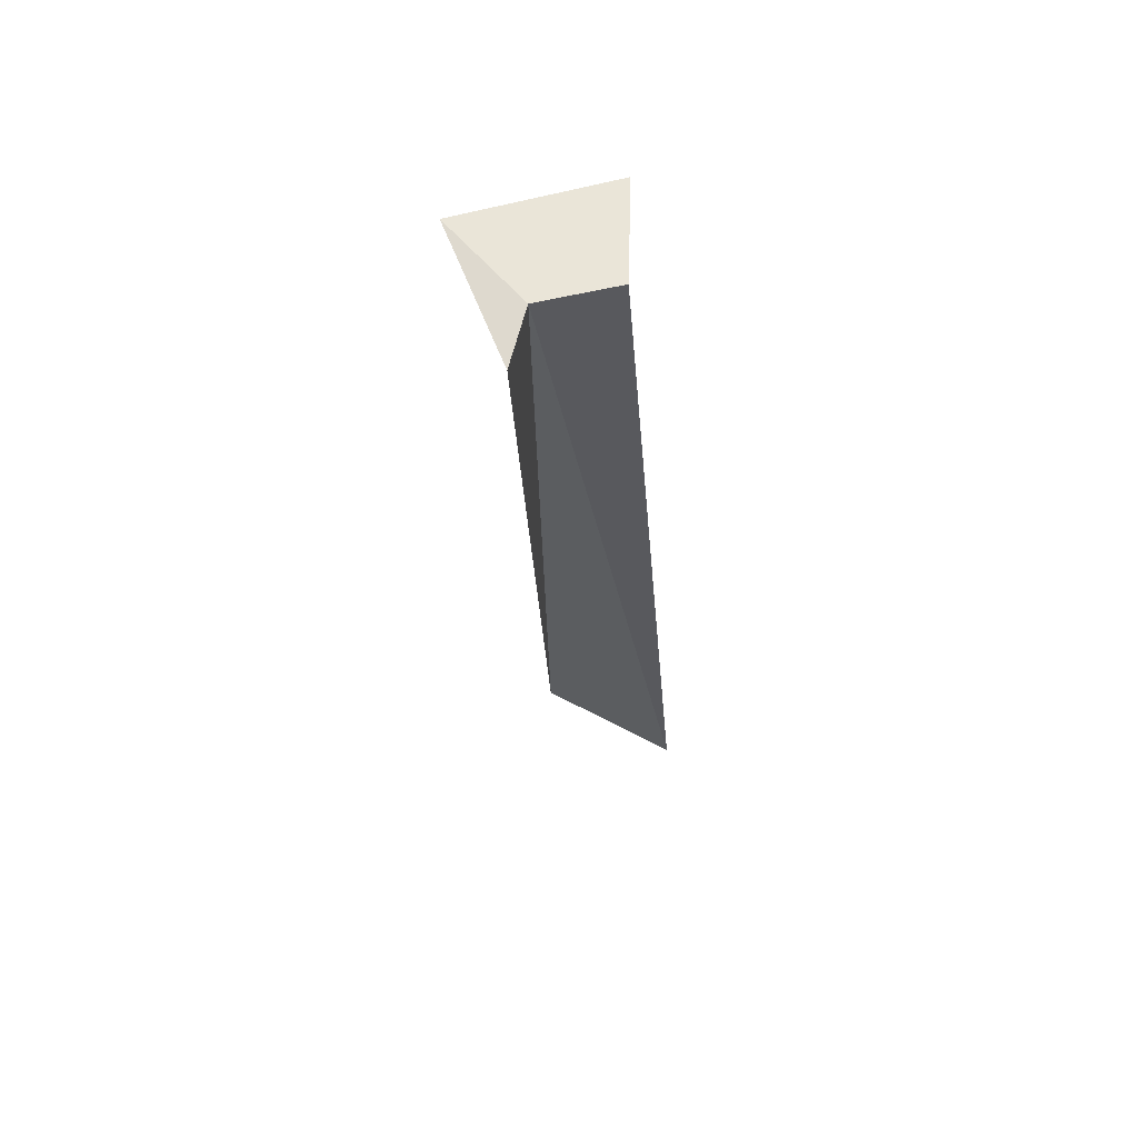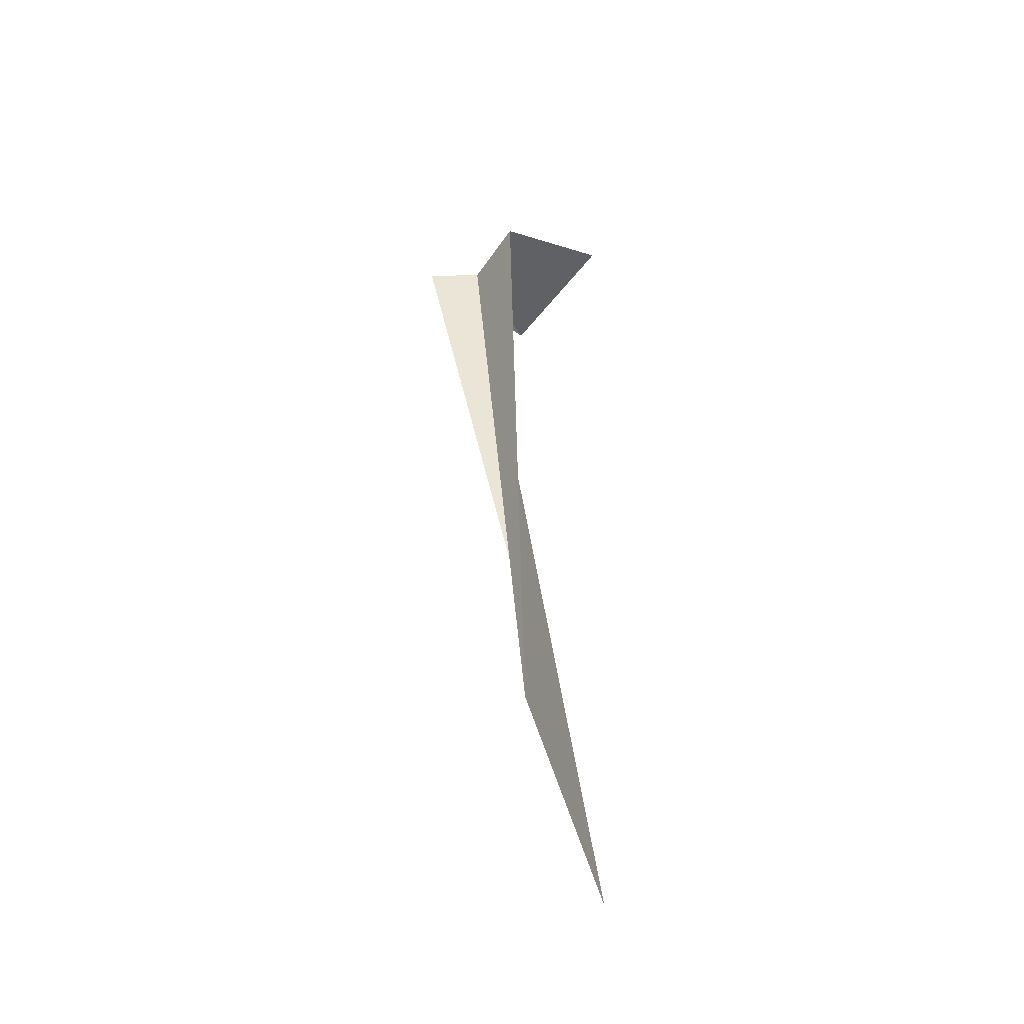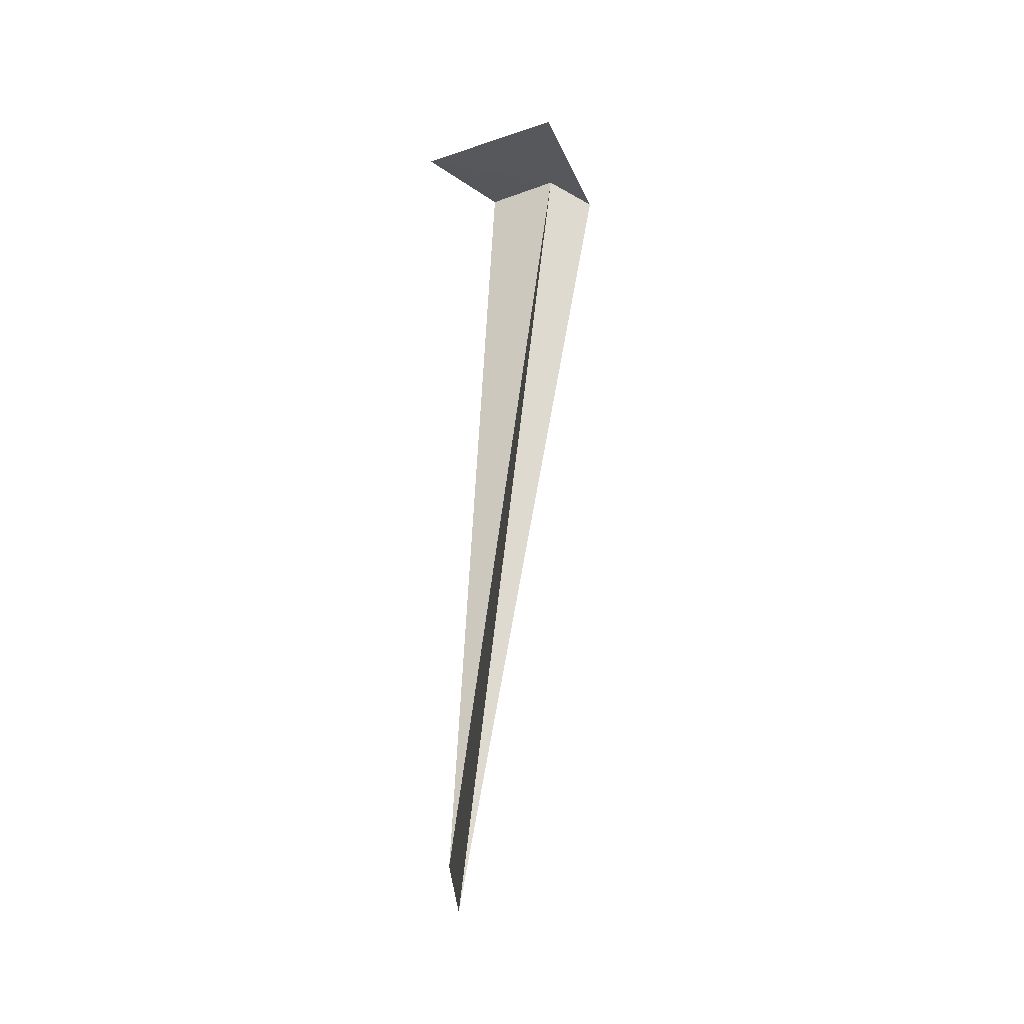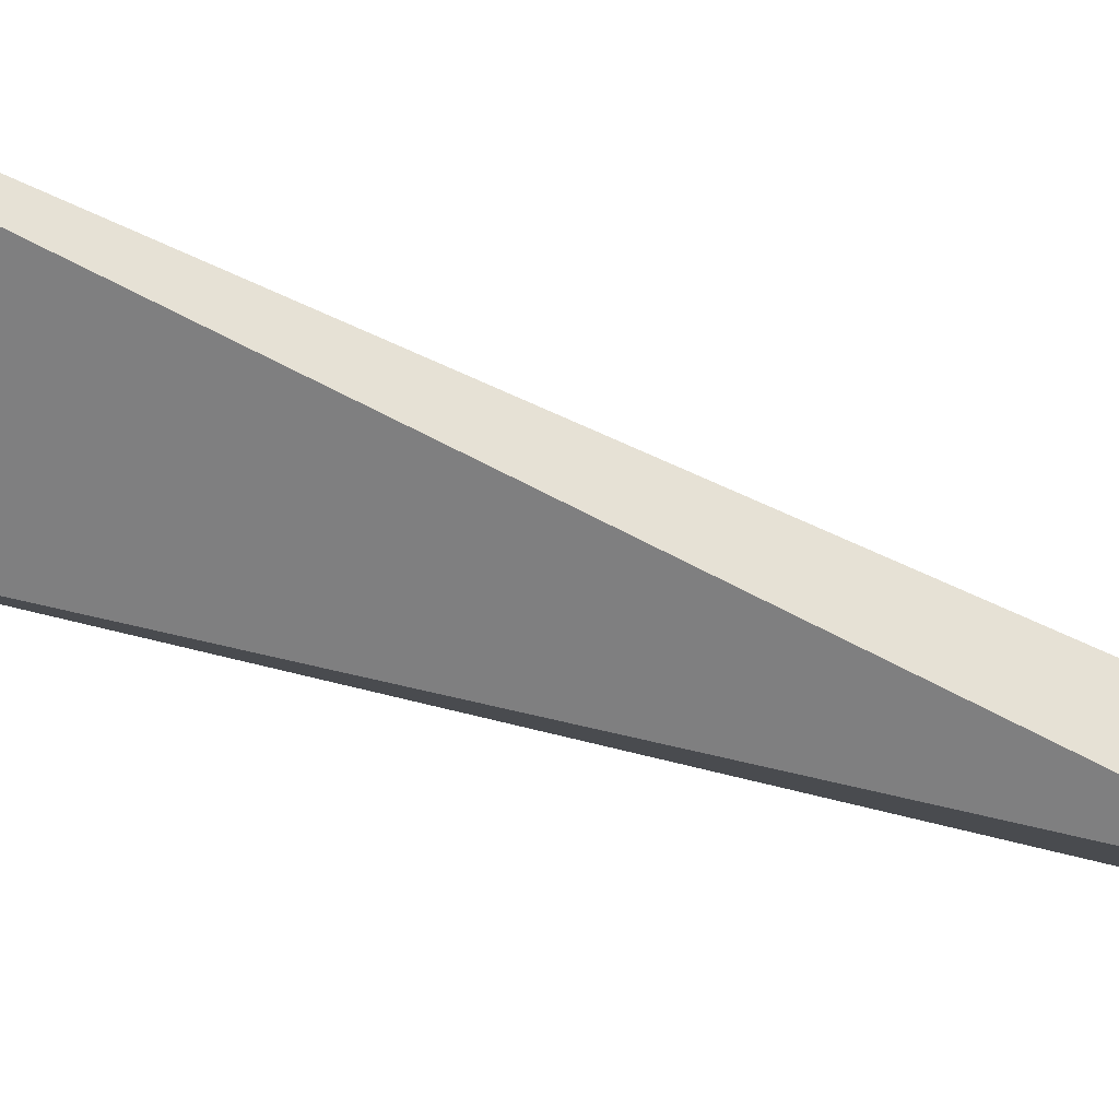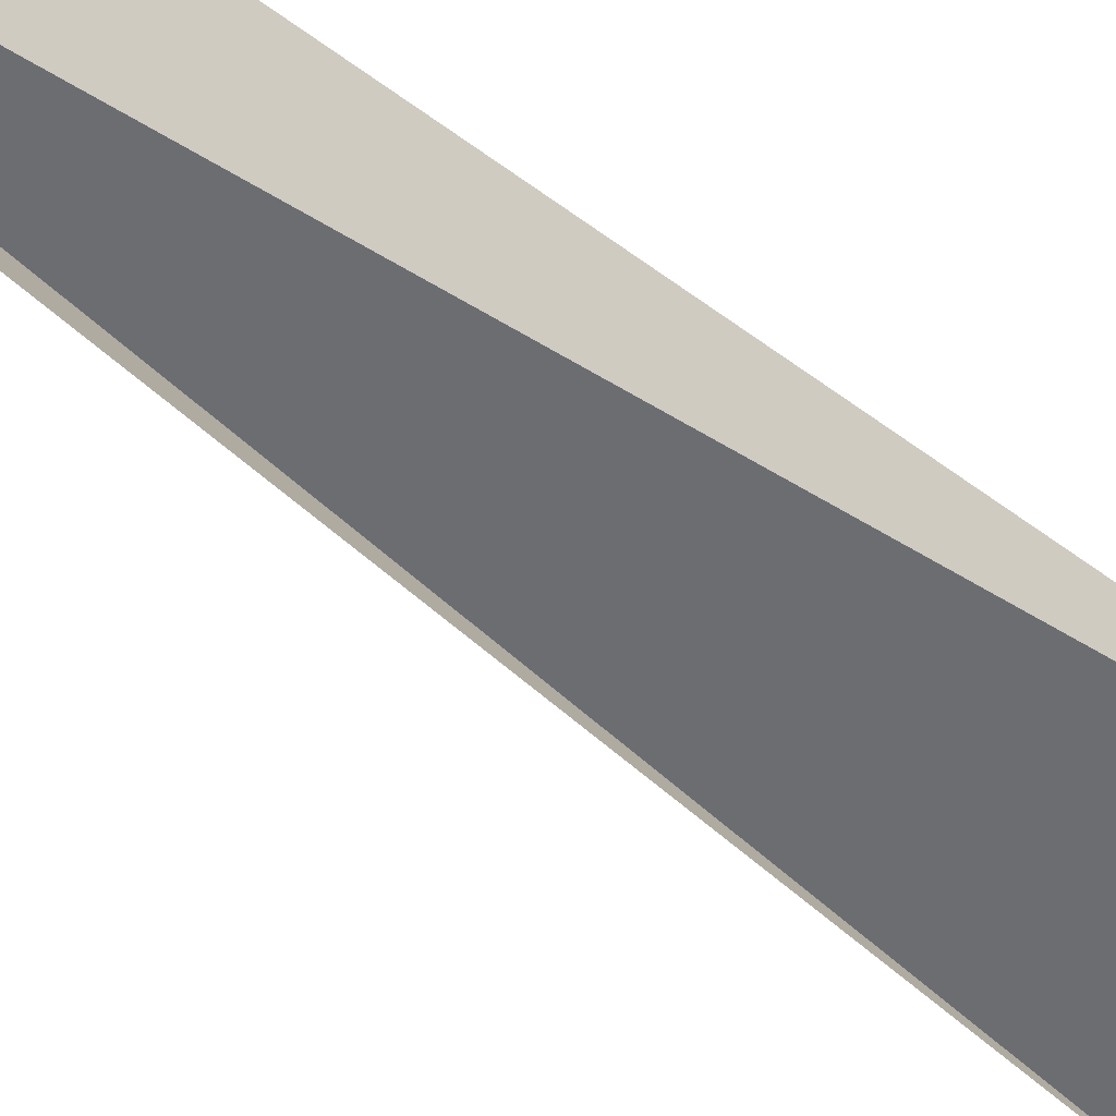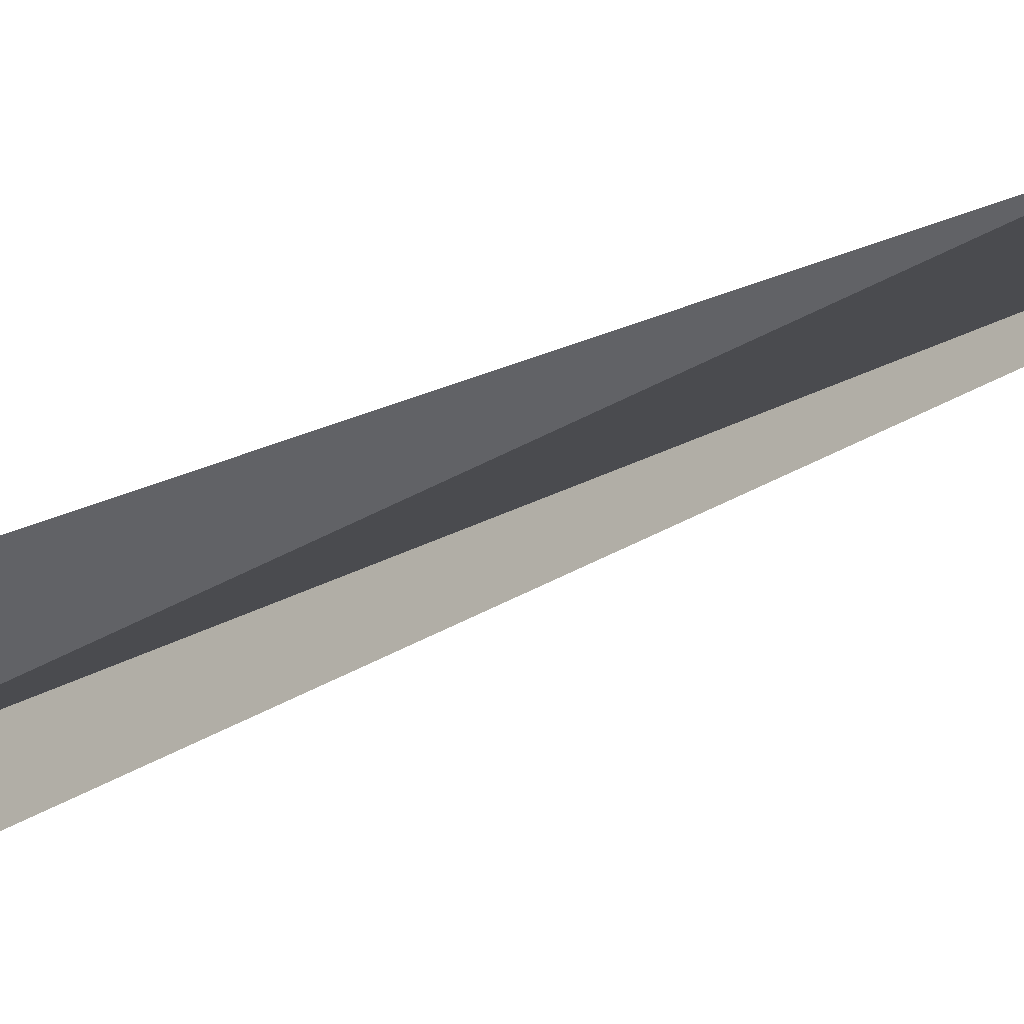
<metadata>
{"format":"obj","ext":"obj","renderer":"f3d","projection":"perspective","resolution":1024,"background":"white","views":[{"elev":60.3,"azim":23.4,"up":"+Z"},{"elev":-47.5,"azim":93.9,"up":"+Z"},{"elev":-30.3,"azim":-114.7,"up":"+Z"},{"elev":-42.8,"azim":-112.5,"up":"+Y"},{"elev":-71.0,"azim":50.2,"up":"+Y"},{"elev":-13.8,"azim":134.7,"up":"+Y"}]}
</metadata>
<code>
v -0.11 0.1756 11.62
v 0.06157 0.3021 11.63
v 0.2324 0.3527 9.35
v -0.08777 0.01954 11.6
v -0.2314 0.5178 9.065
v -0.3768 0.3124 11.61
v -0.04912 0.5806 11.61
f 1 3 2
f 1 4 5
f 1 5 3
f 1 6 4
f 1 7 6
f 1 2 7

</code>
